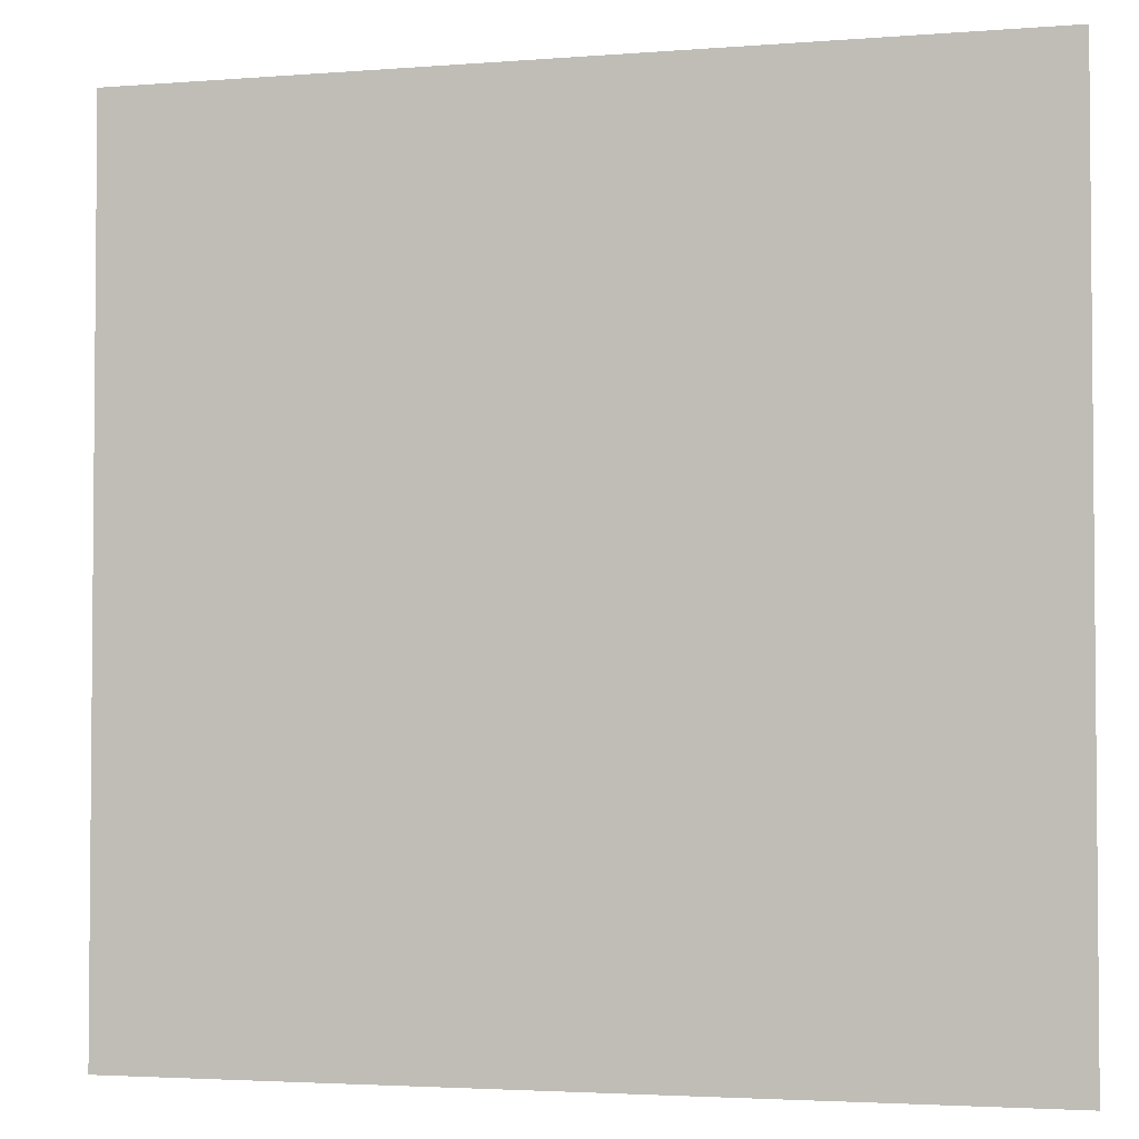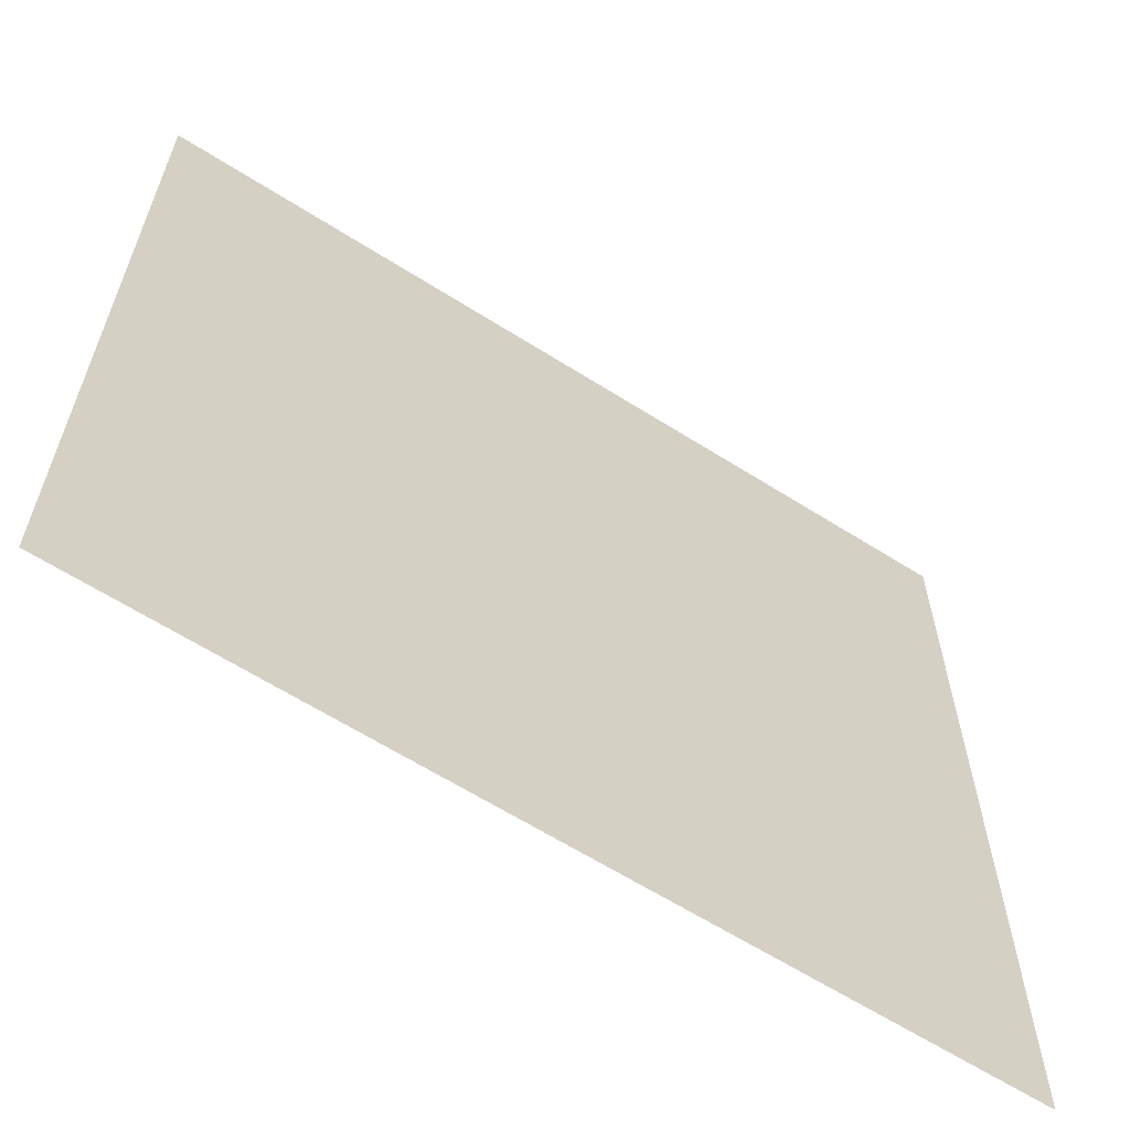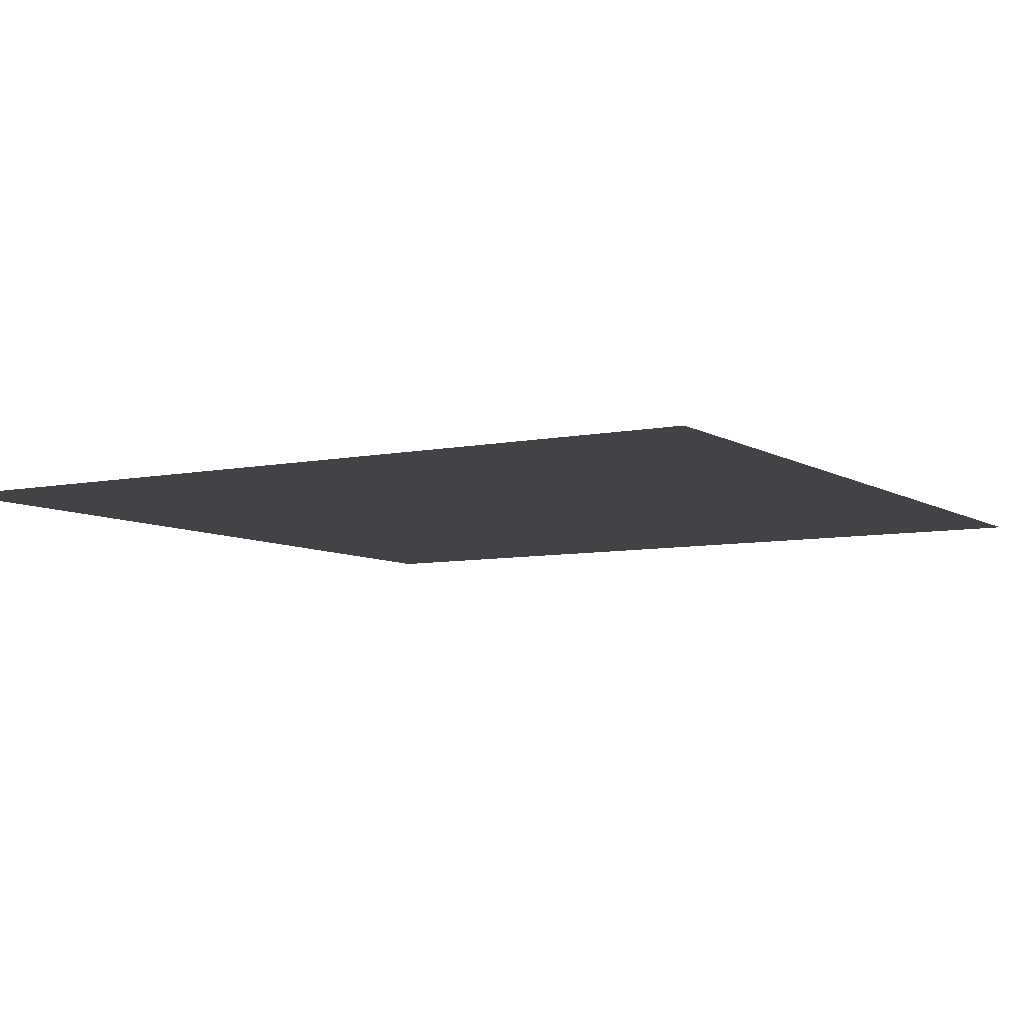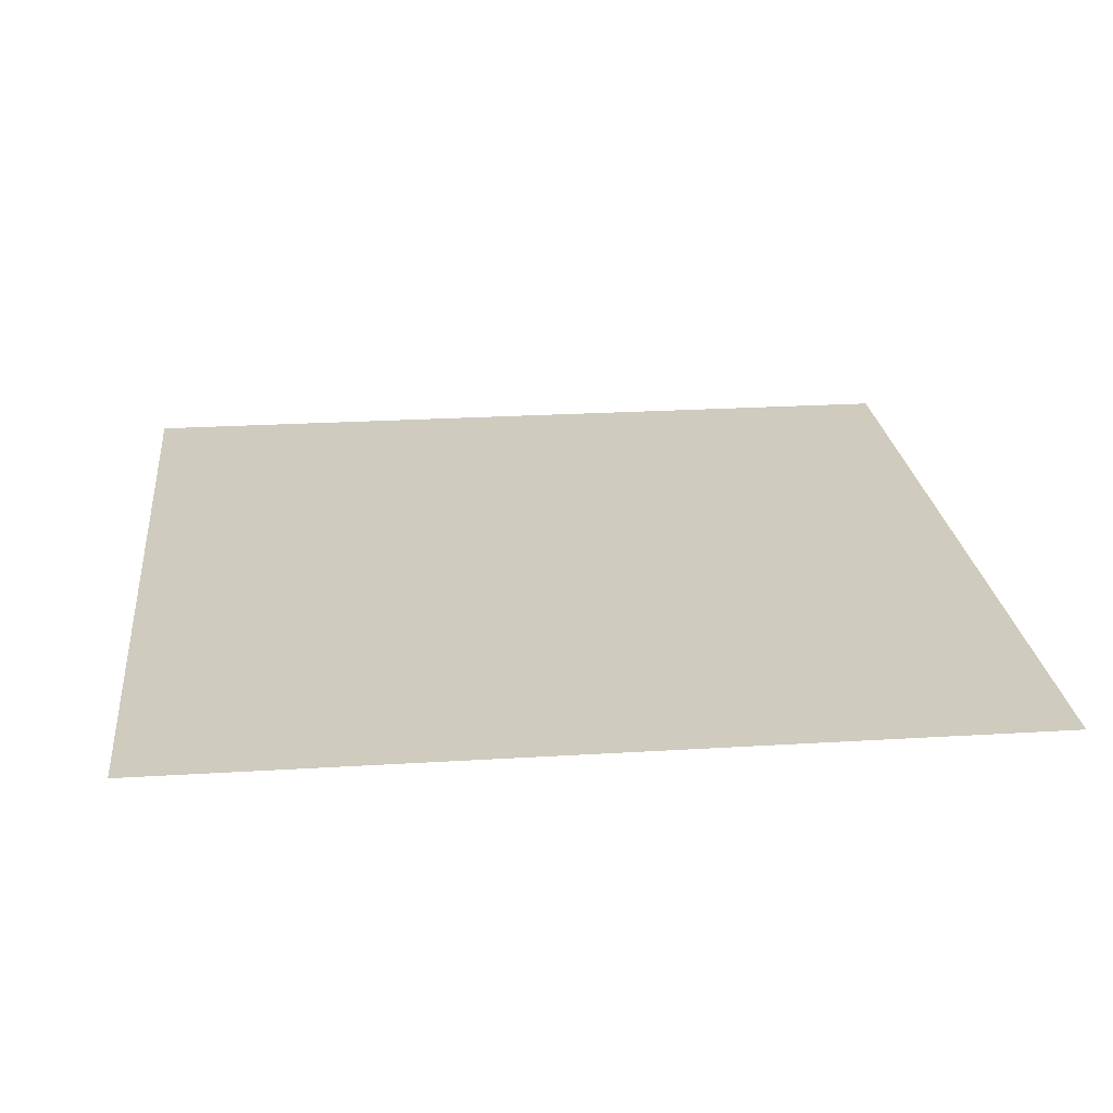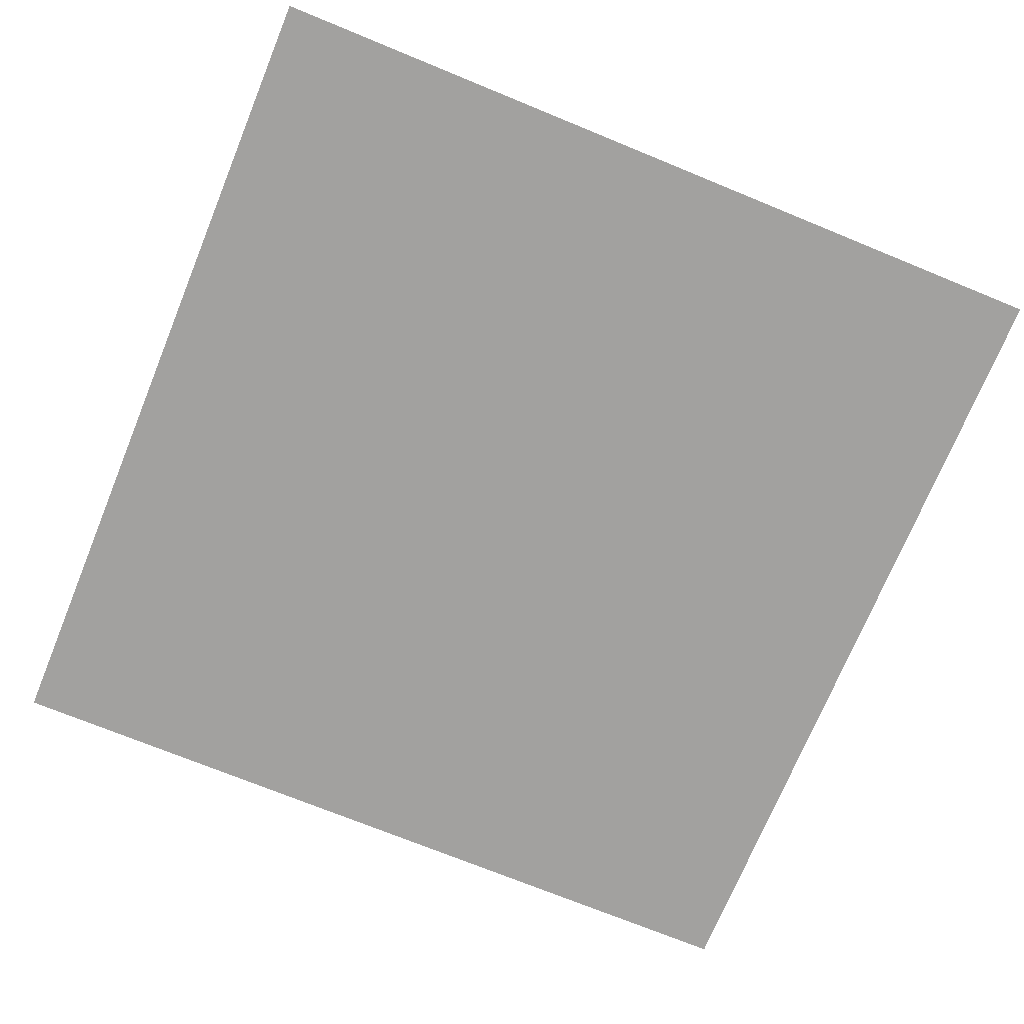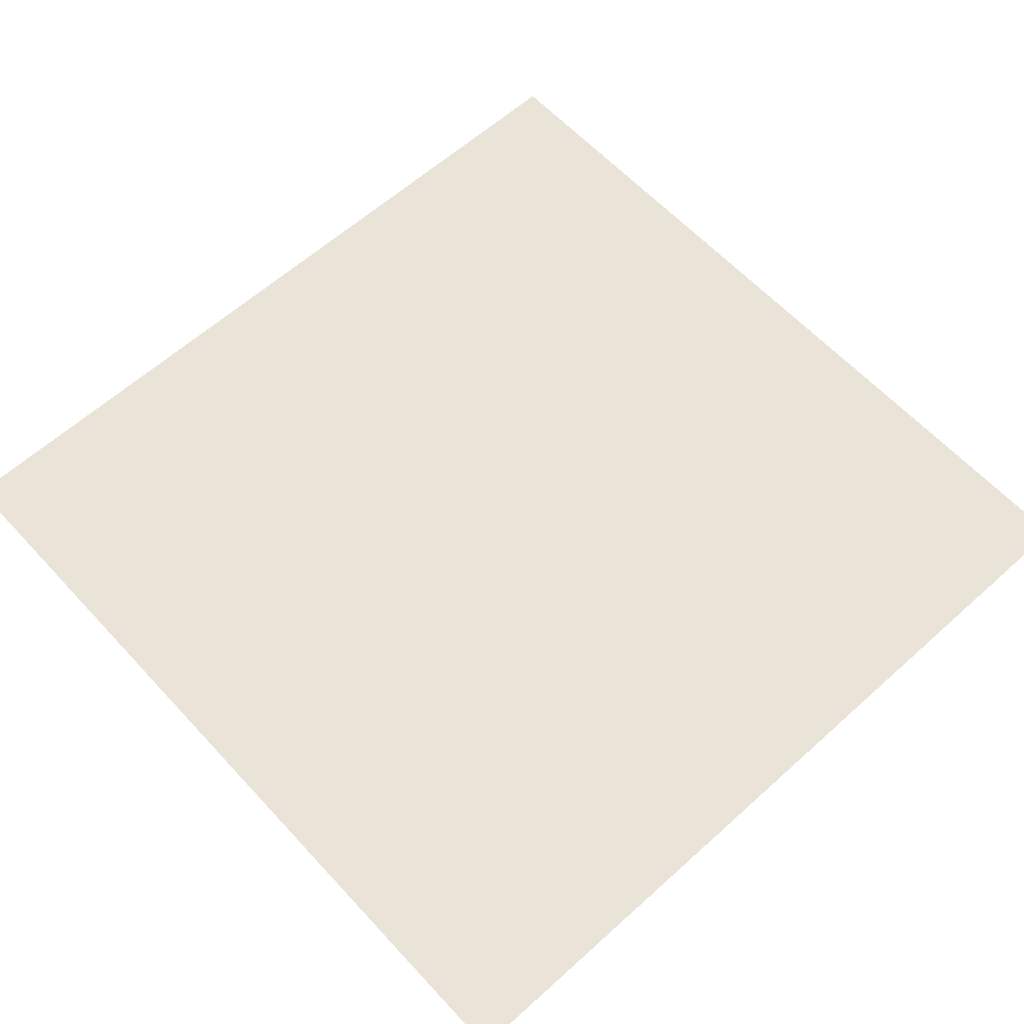
<metadata>
{"format":"obj","ext":"obj","renderer":"f3d","projection":"perspective","resolution":1024,"background":"white","views":[{"elev":-3.1,"azim":-164.7,"up":"+Y"},{"elev":-63.0,"azim":-32.7,"up":"+Y"},{"elev":-7.2,"azim":-59.0,"up":"+Z"},{"elev":23.7,"azim":84.1,"up":"+Z"},{"elev":-72.2,"azim":67.7,"up":"+Z"},{"elev":61.2,"azim":47.5,"up":"+Z"}]}
</metadata>
<code>
v 0 -0.5 0
v -0.5 -0.5 0
v 0 0.5 0
v -0.5 0.5 0
v 0.5 -0.5 0
v 0 -0.5 0
v 0.5 0.5 0
v 0 0.5 0
g Hotspot_Directional
f 1 3 2
f 2 3 4
f 5 7 6
f 6 7 8

</code>
